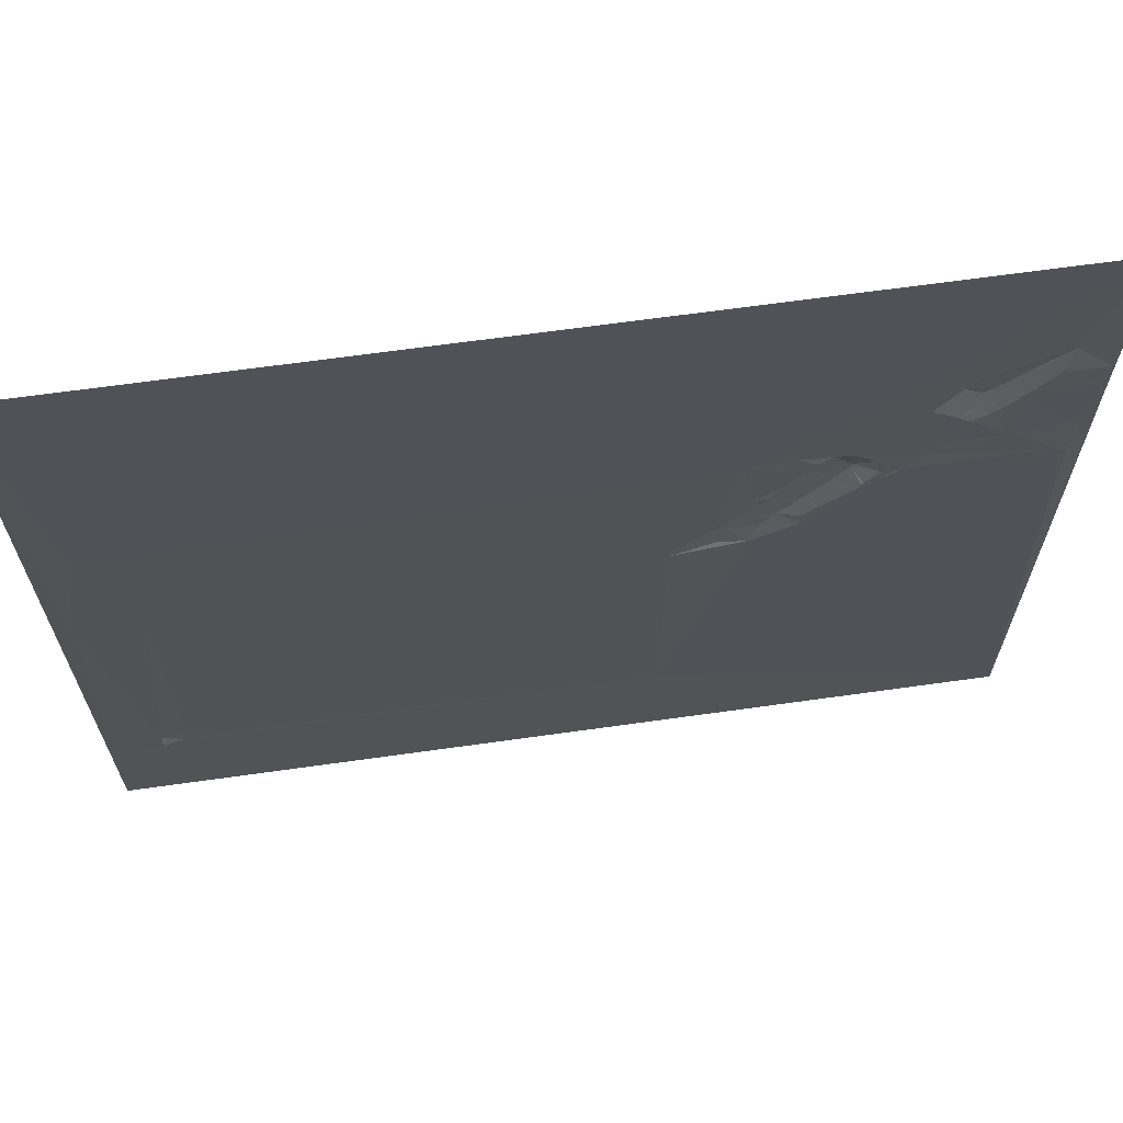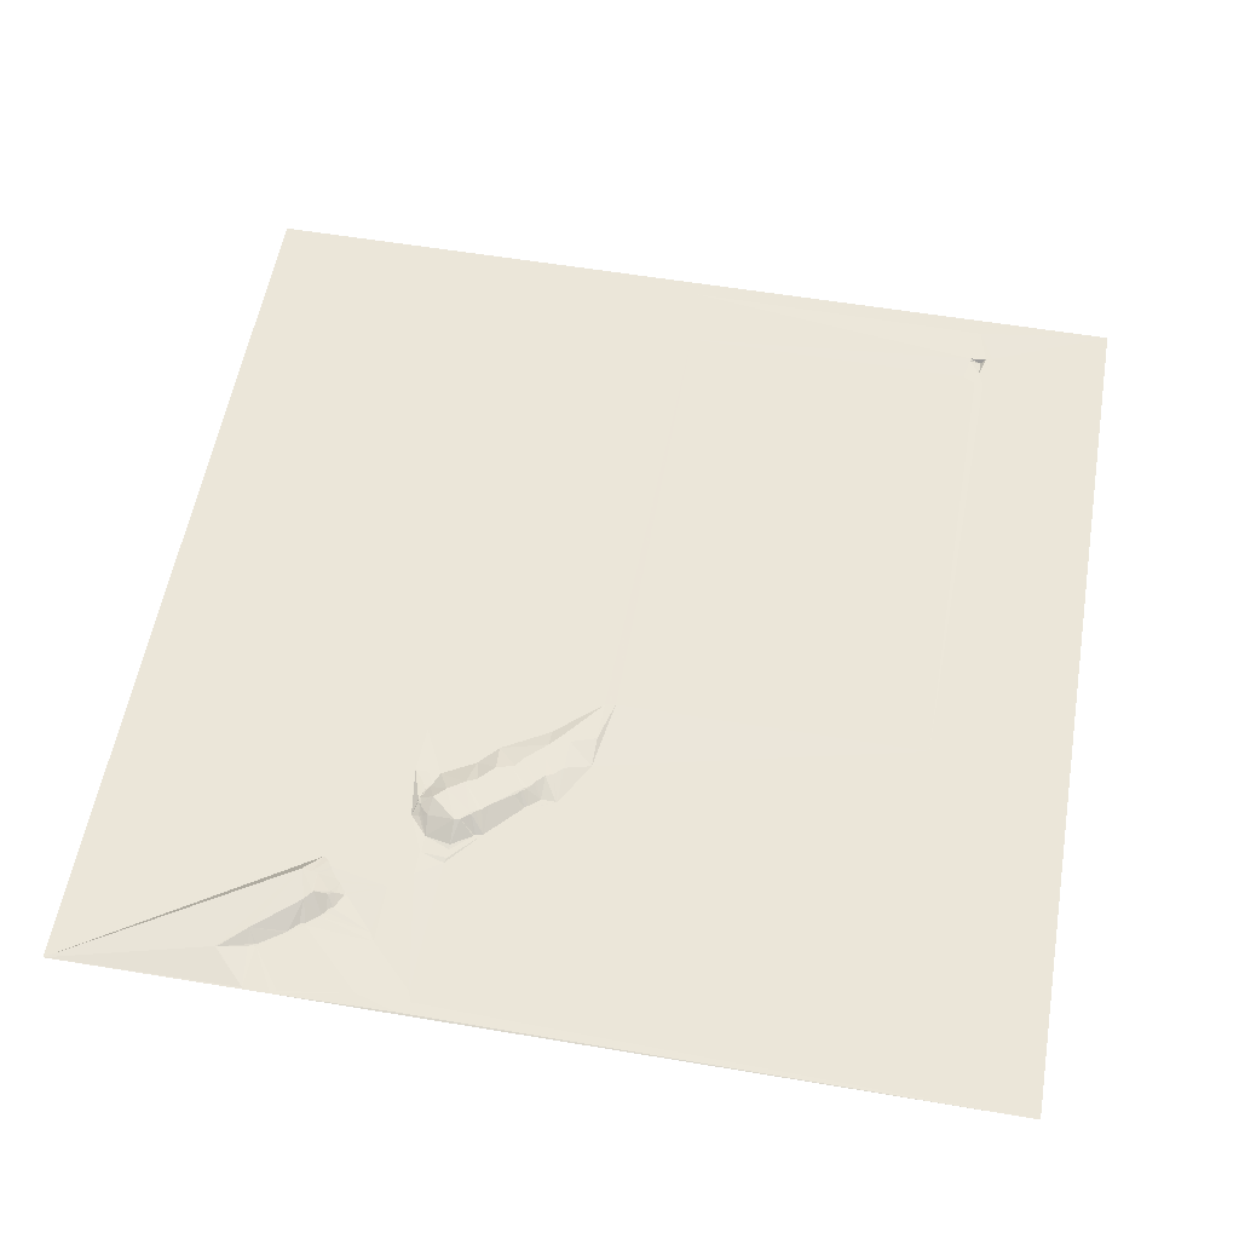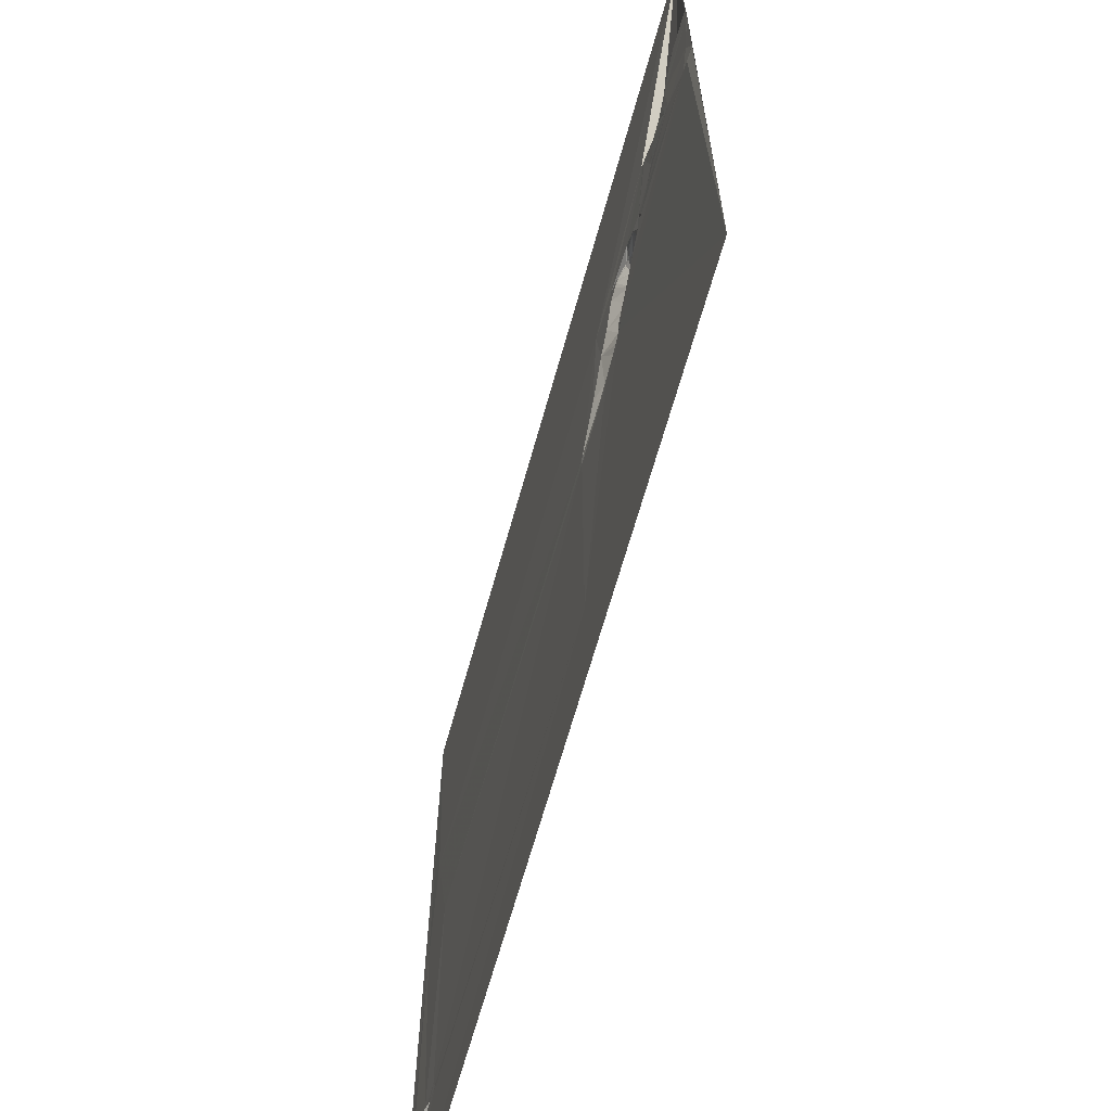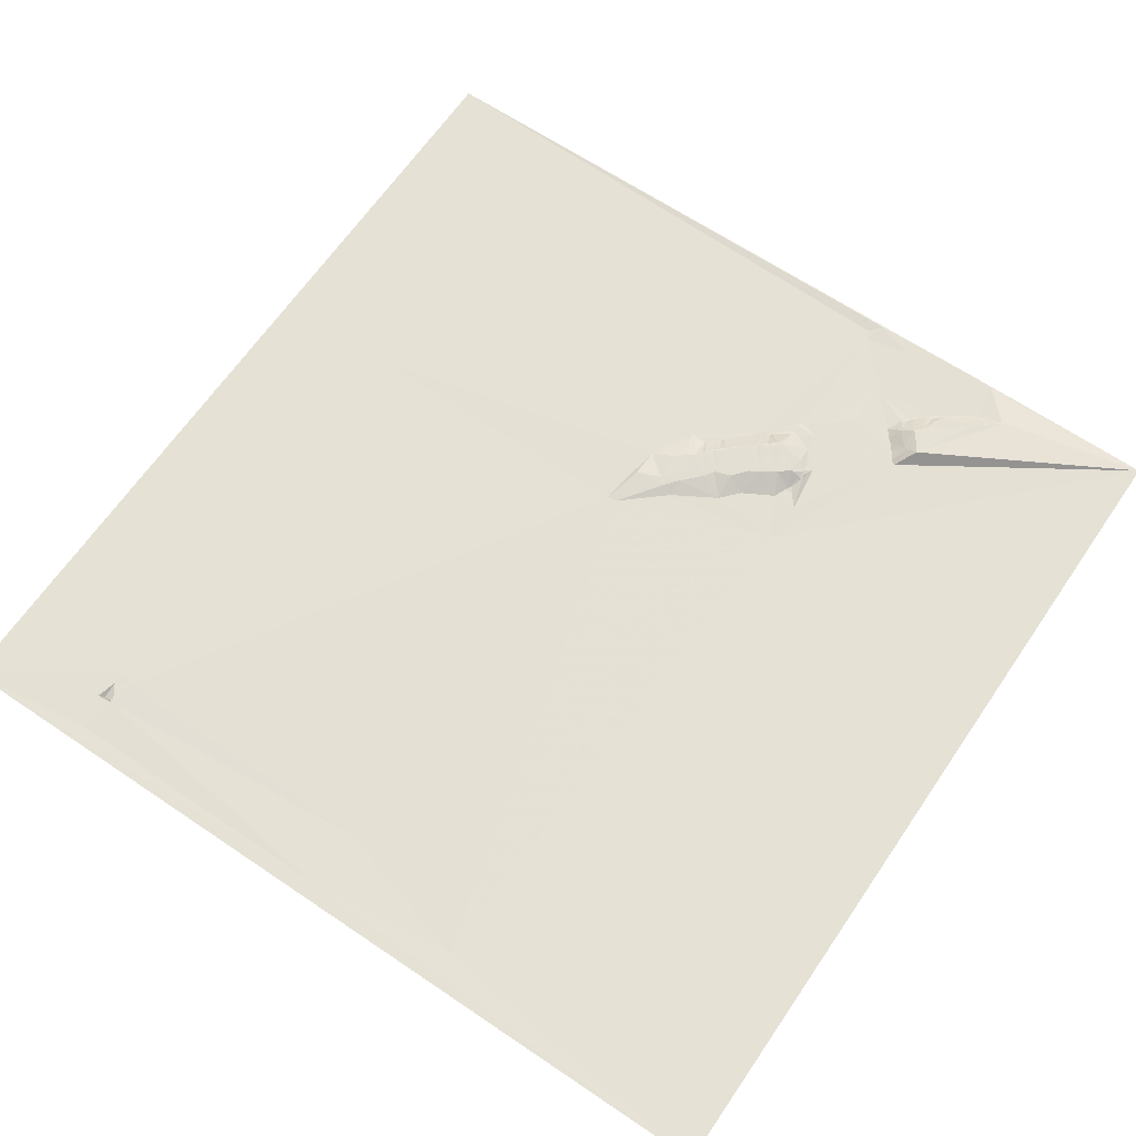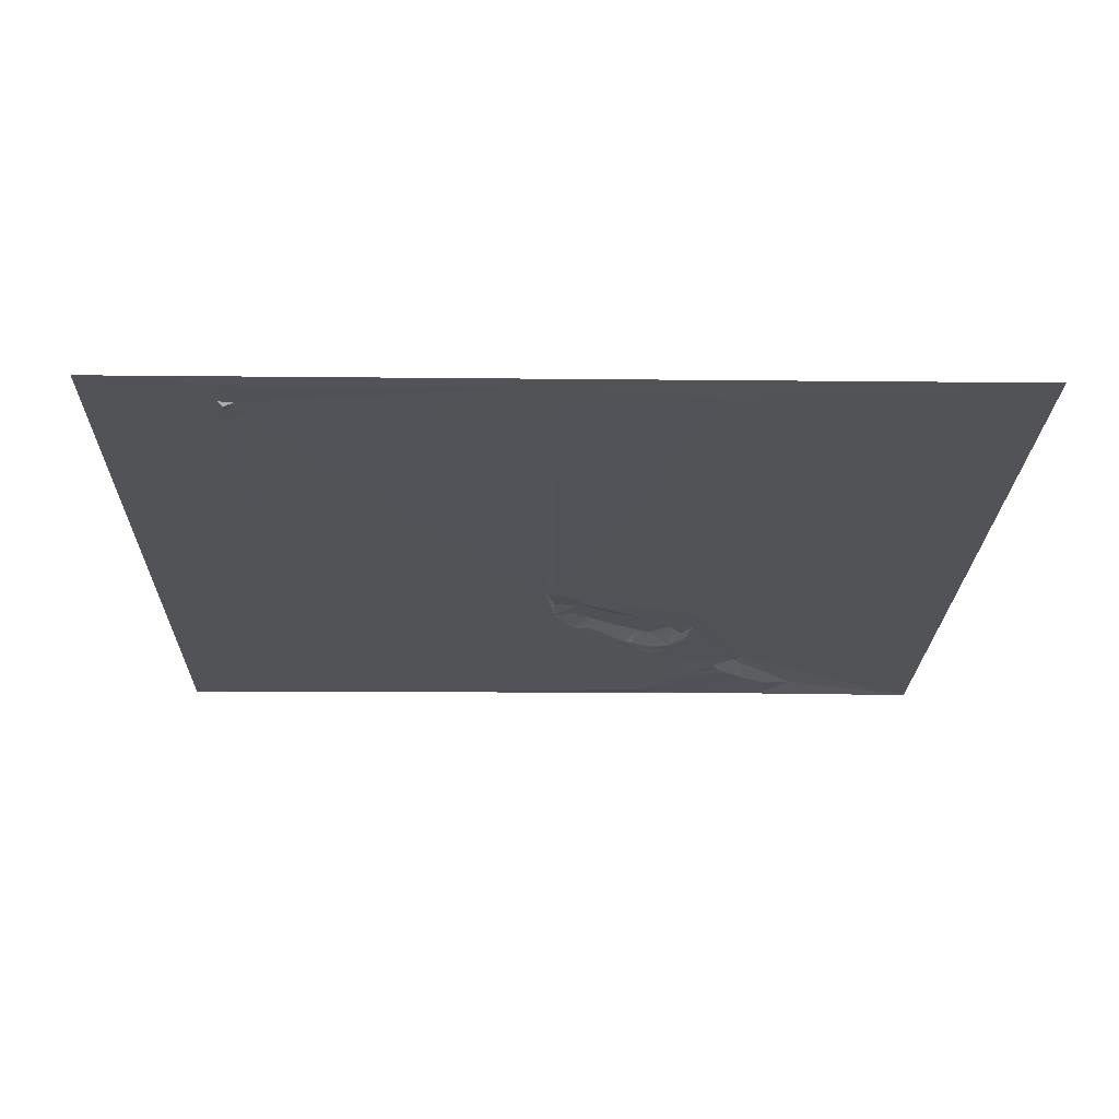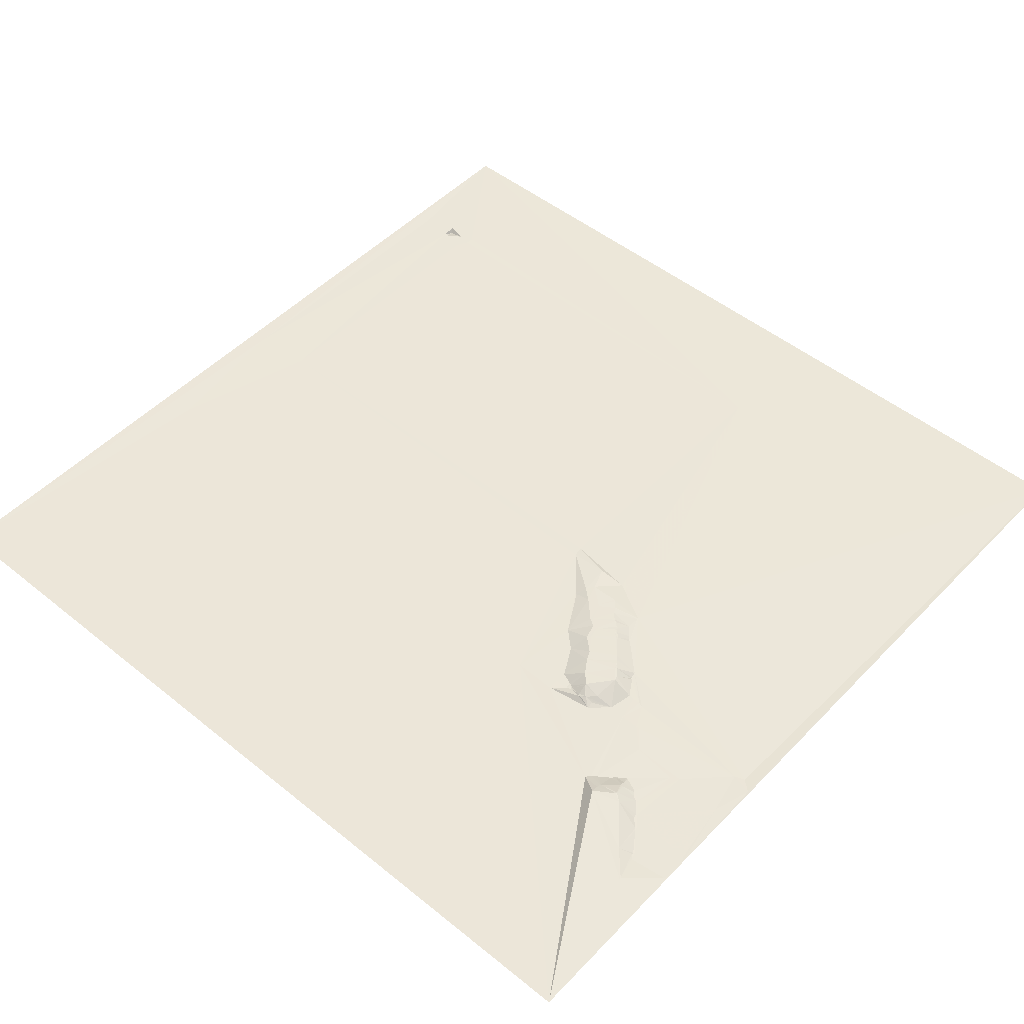
<metadata>
{"format":"obj","ext":"obj","renderer":"f3d","projection":"perspective","resolution":1024,"background":"white","views":[{"elev":67.4,"azim":-7.7,"up":"+Z"},{"elev":56.3,"azim":99.9,"up":"+Y"},{"elev":-66.5,"azim":74.6,"up":"+Z"},{"elev":64.8,"azim":-55.7,"up":"+Y"},{"elev":-22.0,"azim":-91.3,"up":"+Y"},{"elev":49.9,"azim":41.7,"up":"+Y"}]}
</metadata>
<code>
v 4602 7.216 -7163
v 5113 9.373 -7163
v 5093 12.4 -7249
v 5093 12.33 -7250
v 5080 13.63 -7264
v 5088 10.22 -7265
v 5089 9.981 -7265
v 5088 9.812 -7267
v 5087 9.838 -7268
v 5112 9.948 -7268
v 5087 9.705 -7269
v 5088 9.629 -7269
v 5078 9.462 -7282
v 5043 15.53 -7283
v 5077 9.502 -7283
v 5078 9.46 -7283
v 5113 10.01 -7283
v 5111 9.936 -7286
v 5043 13.84 -7288
v 5060 15.19 -7288
v 5072 9.633 -7288
v 5031 9.002 -7291
v 5043 12.78 -7291
v 5055 15.66 -7291
v 5071 9.56 -7291
v 5072 9.551 -7291
v 5055 15.63 -7292
v 5033 9.064 -7294
v 5036 9.038 -7296
v 5038 9.031 -7297
v 5065 9.495 -7298
v 5066 9.439 -7298
v 5052 12.9 -7299
v 5053 12.93 -7299
v 5054 12.87 -7299
v 5052 12.52 -7300
v 5062 9.624 -7300
v 5043 9.051 -7301
v 5063 9.452 -7301
v 5060 9.64 -7302
v 5045 9.043 -7303
v 5052 11.05 -7303
v 5060 9.546 -7303
v 5050 9.037 -7307
v 5051 9.172 -7307
v 5051 9.02 -7308
v 5070 9.088 -7325
v 5105 9.916 -7325
v 4971 8.666 -7327
v 4945 7.973 -7328
v 5043 9.564 -7328
v 5075 9.116 -7328
v 4999 9.137 -7331
v 4978 8.695 -7333
v 4990 11.15 -7333
v 4992 11.21 -7333
v 4971 8.628 -7334
v 4979 8.727 -7334
v 4989 11.36 -7334
v 4982 9.058 -7335
v 4993 12.13 -7335
v 4994 11.82 -7335
v 4999 10.13 -7335
v 4982 9.24 -7336
v 4999 10.51 -7336
v 4980 9.002 -7337
v 4999 10.93 -7337
v 4978 8.789 -7338
v 4622 6.529 -7339
v 4989 14.45 -7340
v 4999 12.35 -7340
v 5019 9.362 -7340
v 5020 9.378 -7340
v 5031 9.506 -7340
v 5033 9.521 -7340
v 4971 8.523 -7341
v 4989 14.81 -7341
v 5010 9.085 -7341
v 5020 9.358 -7341
v 4983 14.84 -7347
v 5112 10.03 -7348
v 5099 9.189 -7352
v 5024 9.089 -7354
v 5105 9.174 -7354
v 5001 15.6 -7355
v 5013 9.873 -7355
v 5016 9.514 -7355
v 5021 9.516 -7355
v 4977 14.69 -7356
v 5000 15.39 -7358
v 4961 8.633 -7359
v 4974 14.35 -7362
v 4995 15.23 -7362
v 4995 15.18 -7363
v 4996 15.06 -7363
v 4994 15 -7365
v 4993 14.95 -7366
v 5005 9.444 -7366
v 5006 9.379 -7366
v 5005 9.391 -7367
v 4992 14.72 -7368
v 4950 8.659 -7369
v 4965 13.6 -7370
v 4989 14.58 -7371
v 5004 9.366 -7371
v 4967 13.64 -7372
v 4965 13.25 -7379
v 4962 13.06 -7380
v 4965 13.21 -7380
v 4981 13.86 -7380
v 4982 13.74 -7380
v 4981 13.68 -7381
v 4957 12.66 -7383
v 4978 13.66 -7383
v 4980 13.39 -7383
v 4958 12.69 -7384
v 4977 13.59 -7384
v 4976 13.43 -7386
v 4977 13.26 -7386
v 4975 13.38 -7387
v 4976 13.24 -7387
v 4986 9.468 -7388
v 4974 13.12 -7389
v 4975 12.9 -7389
v 4984 9.455 -7389
v 4983 9.42 -7391
v 4970 12.91 -7392
v 4971 12.89 -7392
v 4969 12.8 -7393
v 4934 8.403 -7395
v 4935 8.467 -7395
v 4945 11.59 -7395
v 4954 12.04 -7395
v 4934 8.441 -7396
v 4953 11.96 -7396
v 4965 12.46 -7397
v 4978 9.358 -7397
v 4938 10.97 -7401
v 4963 12.12 -7401
v 4959 11.82 -7405
v 4978 9.42 -7405
v 4941 11.08 -7406
v 4958 11.72 -7406
v 4978 9.378 -7406
v 4913 8.39 -7420
v 4936 10.53 -7420
v 4953 9.215 -7420
v 4611 6.597 -7423
v 4647 6.573 -7426
v 4912 8.57 -7426
v 4648 6.912 -7591
v 4633 6.559 -7594
v 4635 6.563 -7594
v 4634 6.554 -7595
v 4612 6 -7598
v 4652 6.91 -7598
v 4912 8.264 -7598
v 4634 4.217 -7600
v 4644 6.618 -7600
v 4632 6.409 -7603
v 4652 6.722 -7603
v 4631 6.45 -7607
v 4602 5.893 -7674
v 5113 8.39 -7674
f 147 142 146
f 145 146 138
f 158 160 159
f 155 160 152
f 163 162 155
f 163 161 162
f 152 154 153
f 151 153 159
f 148 155 152
f 154 152 158
f 158 152 160
f 159 153 158
f 164 157 163
f 150 157 147
f 161 163 157
f 156 157 151
f 161 159 162
f 156 159 161
f 148 163 155
f 155 162 160
f 148 152 149
f 156 151 159
f 161 157 156
f 149 151 150
f 151 152 153
f 162 159 160
f 53 55 56
f 62 56 61
f 58 54 68
f 55 54 60
f 62 53 56
f 53 49 55
f 99 86 90
f 99 87 86
f 14 22 19
f 23 19 28
f 126 141 122
f 126 137 141
f 129 128 127
f 109 127 123
f 53 62 63
f 62 65 63
f 129 137 128
f 123 128 124
f 49 50 57
f 50 76 57
f 66 58 68
f 66 60 58
f 59 61 55
f 58 60 54
f 131 134 138
f 142 138 146
f 109 120 117
f 109 123 120
f 164 144 157
f 137 136 141
f 125 119 126
f 125 115 119
f 118 121 119
f 123 124 120
f 8 6 9
f 8 7 6
f 151 149 152
f 150 151 157
f 118 120 121
f 121 120 124
f 30 23 29
f 27 23 33
f 45 42 44
f 45 43 42
f 140 144 139
f 136 139 141
f 139 135 140
f 135 143 140
f 121 126 119
f 115 117 119
f 118 119 117
f 112 115 122
f 10 7 12
f 10 4 7
f 128 123 127
f 129 127 116
f 134 145 138
f 145 150 146
f 112 114 115
f 112 110 114
f 118 117 120
f 114 117 115
f 104 110 111
f 122 111 112
f 5 11 9
f 8 9 12
f 5 15 13
f 15 16 13
f 2 3 10
f 2 14 3
f 65 78 63
f 55 61 56
f 140 143 144
f 144 141 139
f 65 62 67
f 67 62 71
f 110 106 114
f 122 104 111
f 124 126 121
f 110 112 111
f 133 113 132
f 131 132 102
f 5 9 6
f 11 13 12
f 11 12 9
f 5 6 4
f 16 15 21
f 5 13 11
f 8 12 7
f 4 10 3
f 12 17 10
f 17 2 10
f 18 17 12
f 14 5 3
f 61 59 70
f 70 59 64
f 59 55 60
f 64 60 66
f 67 78 65
f 55 49 54
f 20 25 21
f 16 21 26
f 20 21 15
f 5 20 15
f 34 36 35
f 34 33 36
f 77 80 85
f 68 80 66
f 34 27 33
f 30 38 23
f 104 101 89
f 104 105 101
f 37 27 35
f 27 34 35
f 77 71 70
f 77 85 71
f 36 41 42
f 37 35 40
f 95 90 93
f 95 98 90
f 135 139 133
f 129 136 137
f 50 1 69
f 1 148 69
f 129 116 136
f 147 143 142
f 92 104 89
f 125 122 115
f 93 85 80
f 94 93 96
f 147 157 144
f 147 144 143
f 1 163 148
f 148 149 69
f 150 145 149
f 69 149 145
f 136 133 139
f 133 136 116
f 85 78 71
f 78 53 63
f 135 142 143
f 131 138 132
f 97 89 101
f 97 101 96
f 150 147 146
f 144 122 141
f 40 35 43
f 43 35 42
f 89 97 93
f 105 96 101
f 94 96 95
f 105 95 96
f 44 46 45
f 46 43 45
f 46 47 43
f 47 39 43
f 98 95 100
f 85 93 90
f 116 113 133
f 109 117 107
f 46 44 51
f 37 40 39
f 41 38 51
f 44 42 41
f 26 18 16
f 16 12 13
f 48 18 26
f 25 20 31
f 7 4 6
f 24 20 14
f 68 76 80
f 77 66 80
f 113 102 132
f 113 116 108
f 108 109 107
f 117 114 107
f 76 68 57
f 66 77 64
f 61 70 62
f 22 53 28
f 125 126 122
f 105 144 82
f 33 41 36
f 38 41 33
f 130 134 131
f 109 108 116
f 132 142 135
f 135 133 132
f 137 124 128
f 106 107 114
f 126 124 137
f 92 106 110
f 84 164 81
f 164 17 81
f 50 69 145
f 154 158 153
f 82 83 105
f 82 75 83
f 52 32 47
f 25 32 26
f 37 31 27
f 37 39 31
f 109 116 127
f 108 102 113
f 43 39 40
f 33 23 38
f 50 145 130
f 142 132 138
f 108 107 103
f 104 92 110
f 51 30 29
f 22 28 19
f 24 27 20
f 36 42 35
f 130 131 102
f 122 144 105
f 87 78 86
f 99 88 87
f 25 31 32
f 41 51 44
f 47 46 51
f 29 23 28
f 75 51 74
f 51 73 74
f 30 51 38
f 31 20 27
f 73 72 79
f 73 28 72
f 48 17 18
f 25 26 21
f 23 24 19
f 50 22 2
f 74 79 83
f 51 75 52
f 78 79 72
f 28 73 29
f 71 62 70
f 22 49 53
f 130 145 134
f 106 103 107
f 50 102 91
f 102 108 103
f 92 103 106
f 100 105 99
f 17 48 81
f 52 26 32
f 18 12 16
f 105 100 95
f 100 99 98
f 98 99 90
f 88 99 105
f 89 93 80
f 88 105 83
f 75 74 83
f 78 72 53
f 60 64 59
f 70 64 77
f 89 80 76
f 27 24 23
f 122 105 104
f 164 84 144
f 47 51 52
f 51 29 73
f 94 95 93
f 67 71 78
f 88 83 79
f 31 39 32
f 4 3 5
f 14 2 22
f 48 82 81
f 48 26 52
f 52 75 82
f 5 14 20
f 73 79 74
f 47 32 39
f 57 68 54
f 50 49 22
f 49 57 54
f 92 89 91
f 103 91 102
f 97 96 93
f 50 91 76
f 91 103 92
f 84 81 82
f 52 82 48
f 78 87 79
f 24 14 19
f 84 82 144
f 78 85 86
f 28 53 72
f 2 1 50
f 76 91 89
f 85 90 86
f 88 79 87
f 102 50 130

</code>
